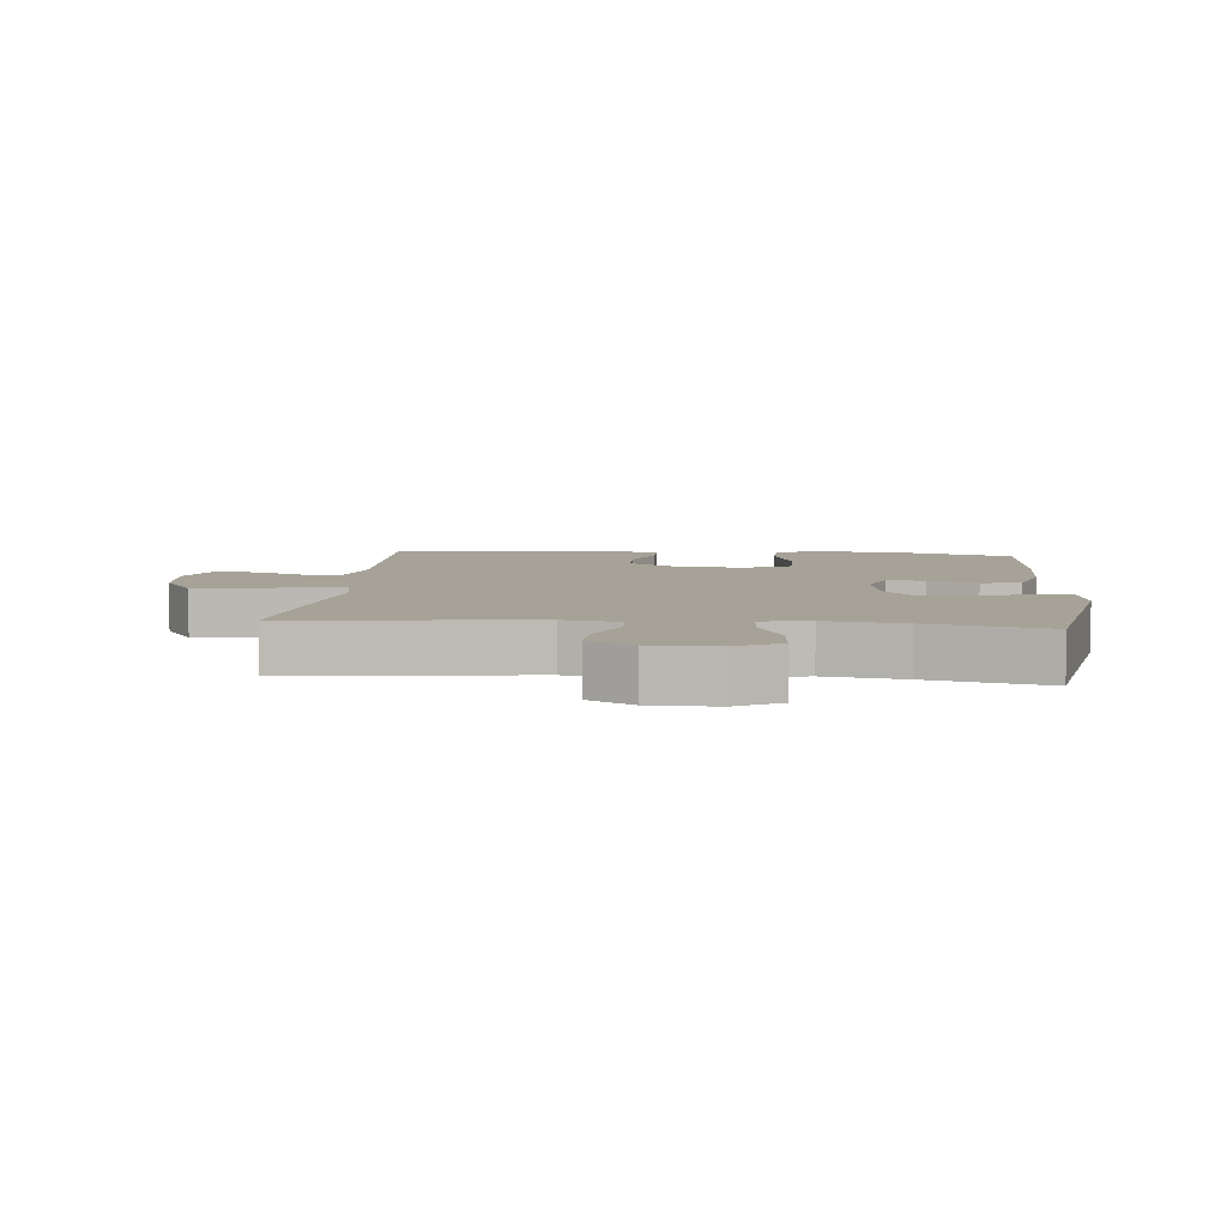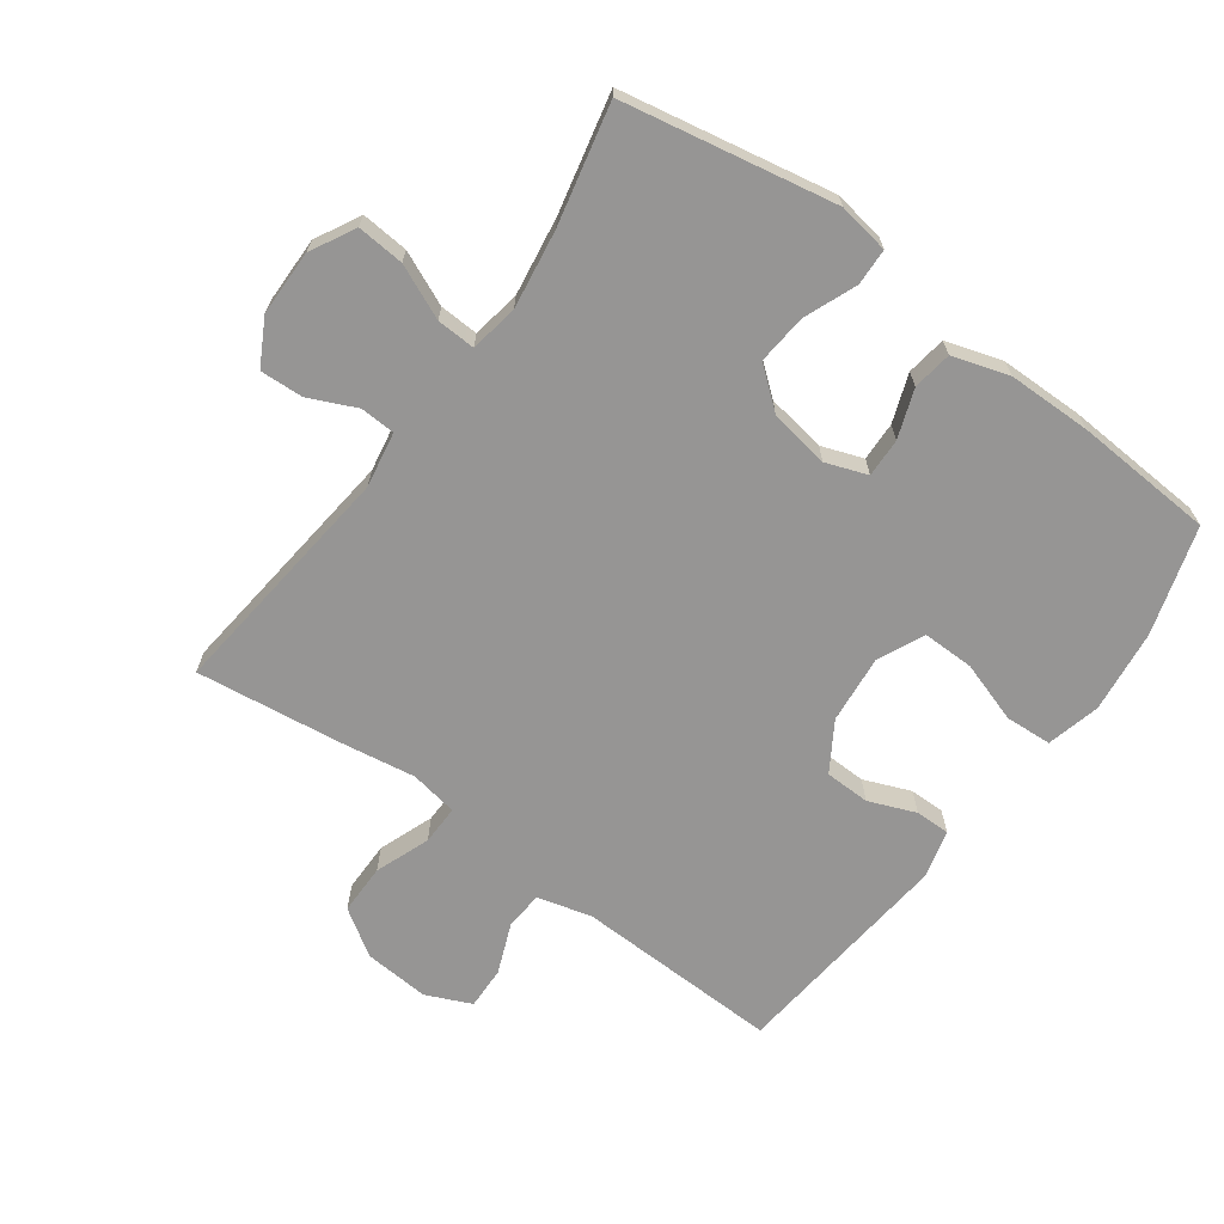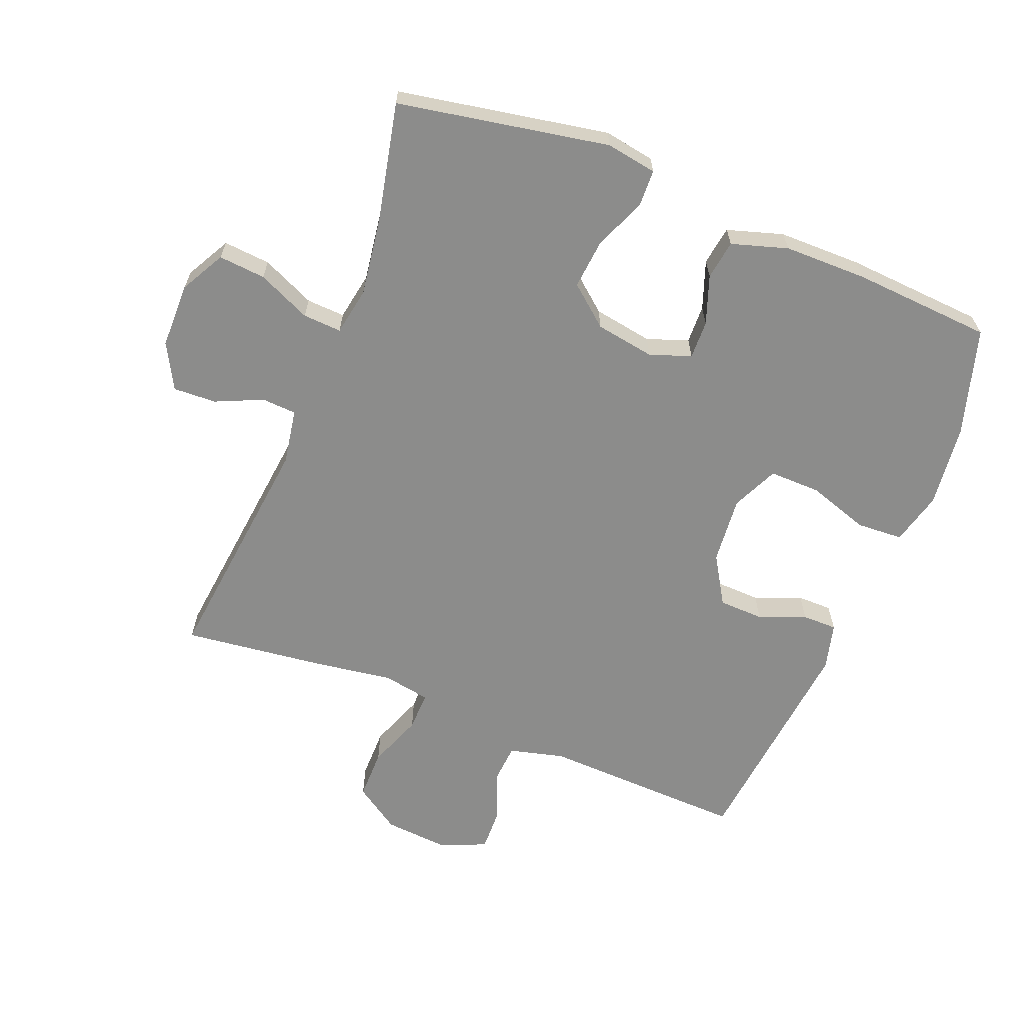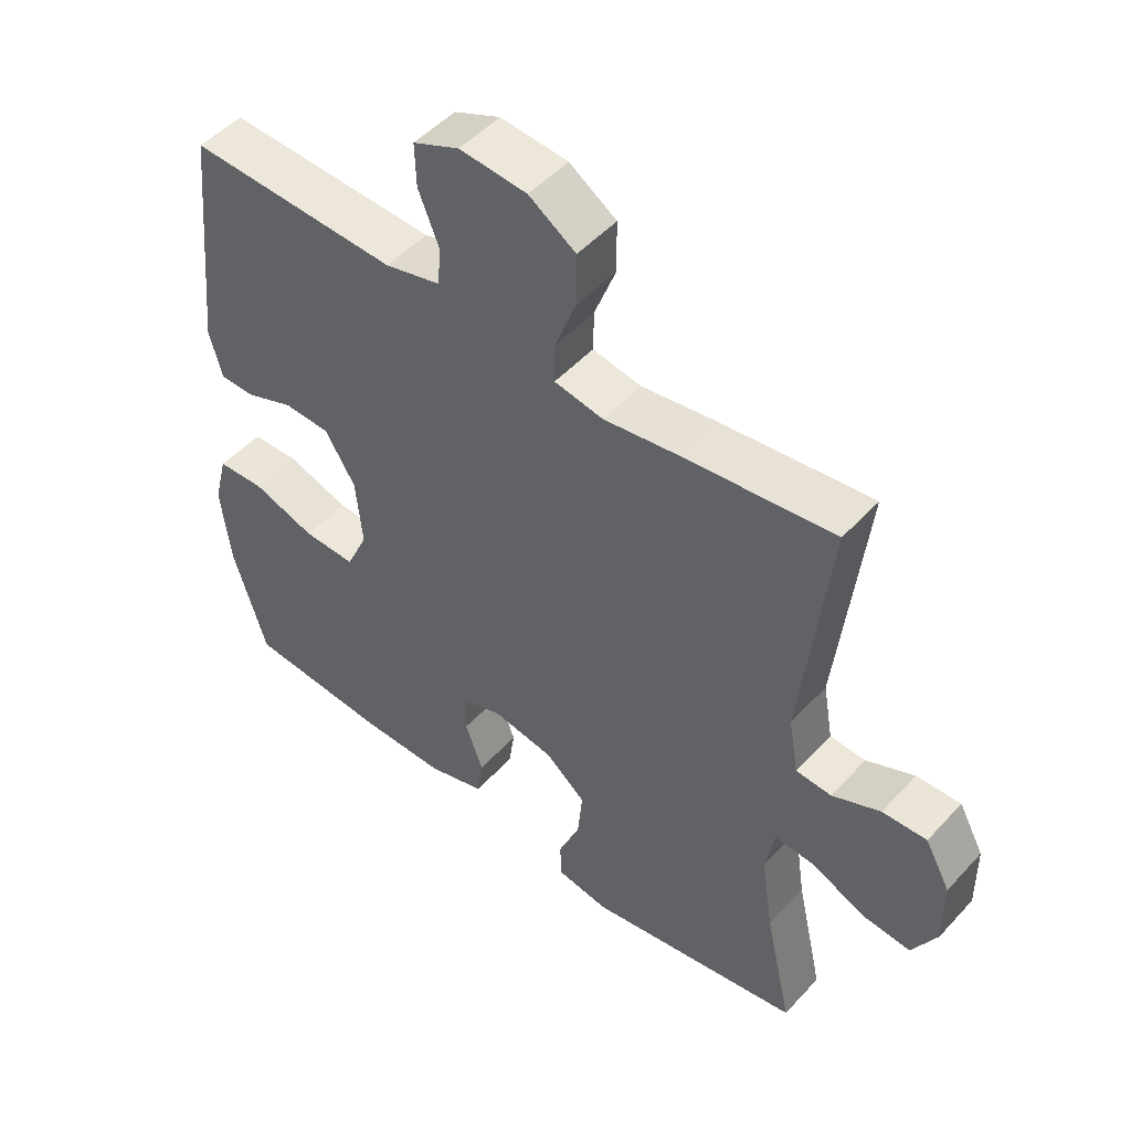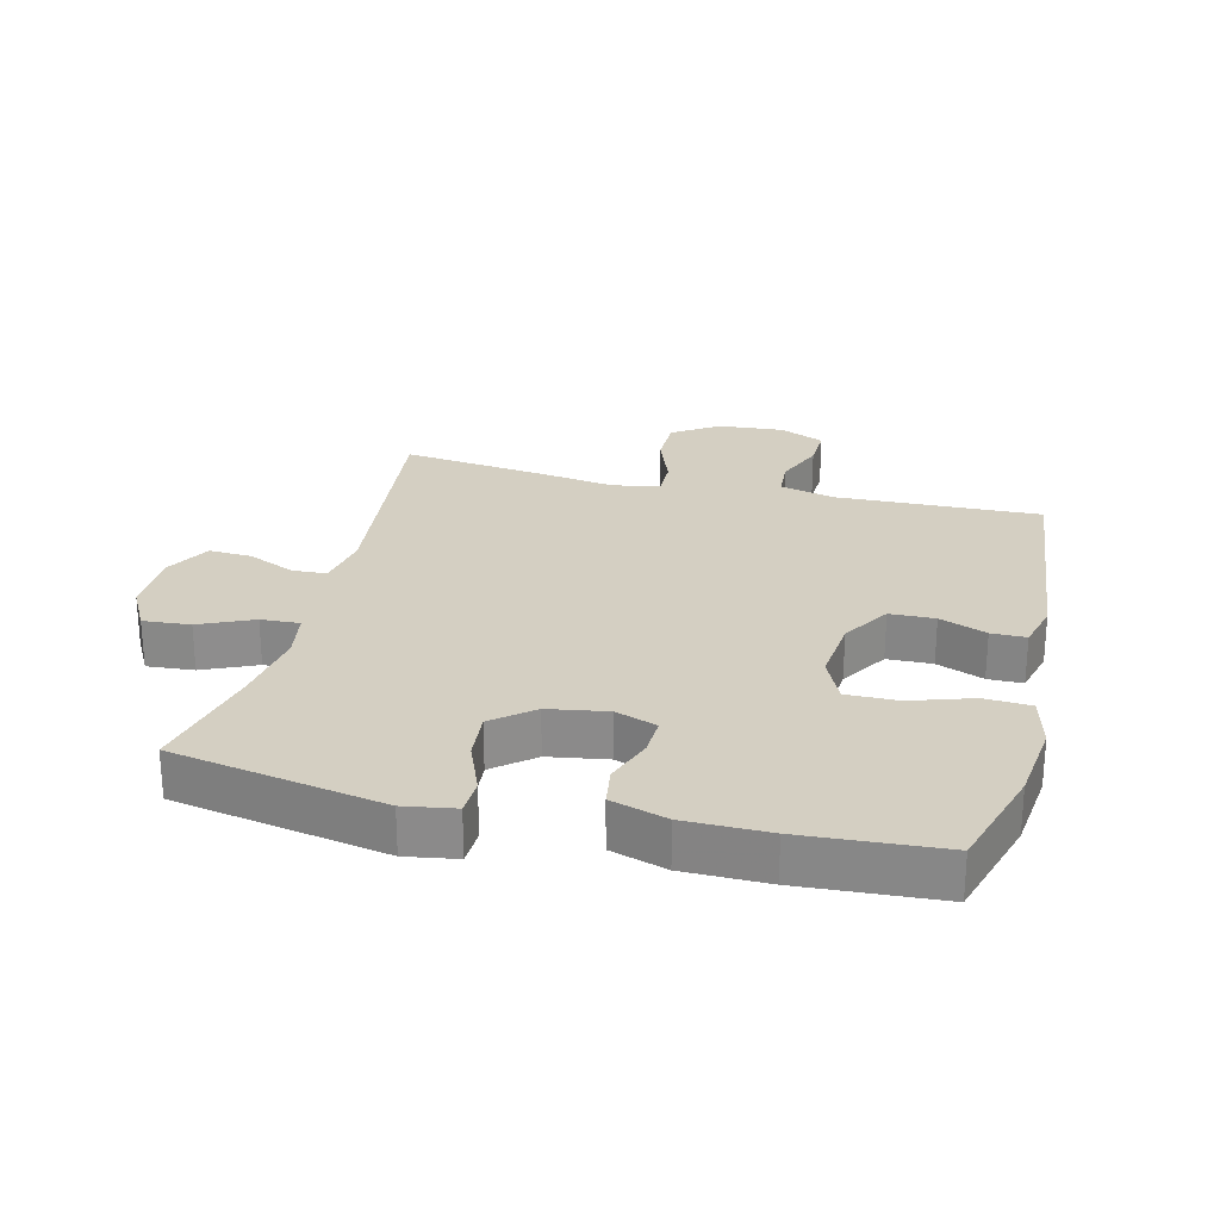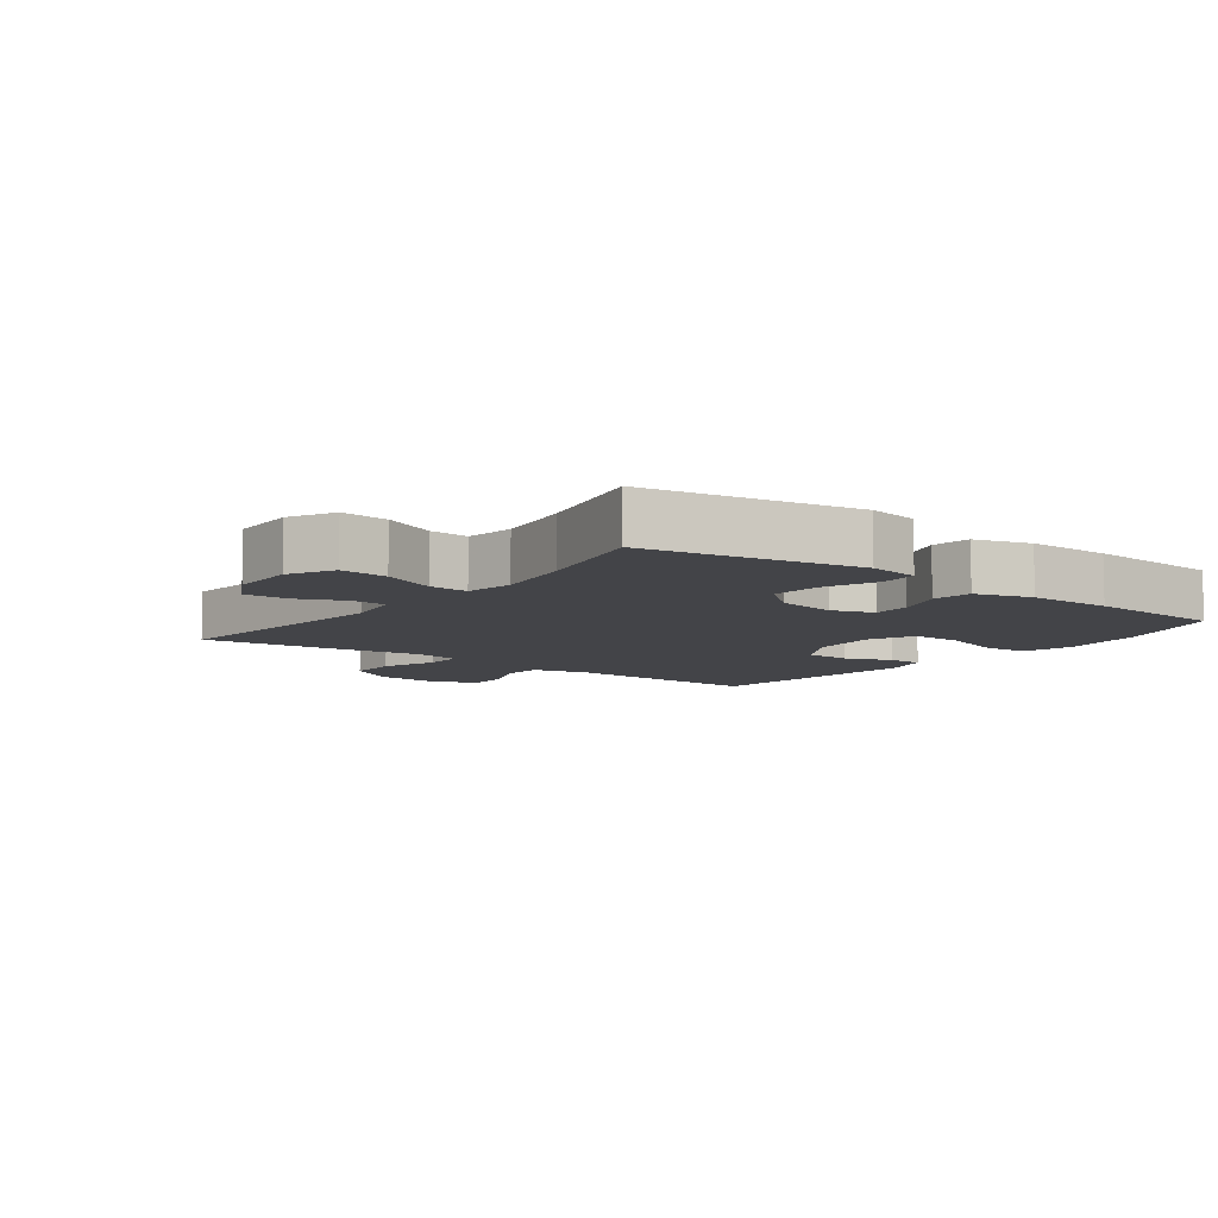
<metadata>
{"format":"obj","ext":"obj","renderer":"f3d","projection":"perspective","resolution":1024,"background":"white","views":[{"elev":6.4,"azim":95.2,"up":"+Y"},{"elev":-67.5,"azim":144.0,"up":"+Y"},{"elev":-64.1,"azim":158.1,"up":"+Y"},{"elev":49.7,"azim":40.5,"up":"+Z"},{"elev":25.7,"azim":-166.1,"up":"+Y"},{"elev":-8.2,"azim":142.9,"up":"+Y"}]}
</metadata>
<code>
v 0.5 0.07 -0.5
v 0.172 0.07 -0.561
v 0.093 0.07 -0.548
v 0.091 0.07 -0.491
v 0.124 0.07 -0.41
v 0.131 0.07 -0.333
v 0.069 0.07 -0.282
v -0.023 0.07 -0.267
v -0.087 0.07 -0.29
v -0.085 0.07 -0.35
v -0.058 0.07 -0.425
v -0.067 0.07 -0.486
v -0.154 0.07 -0.513
v -0.284 0.07 -0.514
v -0.5 0.07 -0.5
v -0.55 0.07 -0.333
v -0.565 0.07 -0.205
v -0.544 0.07 -0.122
v -0.472 0.07 -0.118
v -0.377 0.07 -0.149
v -0.297 0.07 -0.15
v -0.264 0.07 -0.078
v -0.274 0.07 0.027
v -0.32 0.07 0.102
v -0.39 0.07 0.104
v -0.463 0.07 0.075
v -0.517 0.07 0.075
v -0.536 0.07 0.148
v -0.5 0.07 0.5
v -0.182 0.07 0.49
v -0.097 0.07 0.512
v -0.093 0.07 0.572
v -0.124 0.07 0.649
v -0.126 0.07 0.715
v -0.056 0.07 0.746
v 0.046 0.07 0.738
v 0.117 0.07 0.691
v 0.117 0.07 0.613
v 0.085 0.07 0.528
v 0.084 0.07 0.467
v 0.158 0.07 0.454
v 0.275 0.07 0.472
v 0.5 0.07 0.5
v 0.459 0.07 0.128
v 0.474 0.07 0.042
v 0.528 0.07 0.039
v 0.601 0.07 0.072
v 0.668 0.07 0.075
v 0.706 0.07 0.005
v 0.707 0.07 -0.097
v 0.67 0.07 -0.166
v 0.597 0.07 -0.16
v 0.514 0.07 -0.123
v 0.454 0.07 -0.12
v 0.441 0.07 -0.195
v 0.459 0.07 -0.316
v 0.5 0 -0.5
v 0.172 0 -0.561
v 0.093 0 -0.548
v 0.091 0 -0.491
v 0.124 0 -0.41
v 0.131 0 -0.333
v 0.069 0 -0.282
v -0.023 0 -0.267
v -0.087 0 -0.29
v -0.085 0 -0.35
v -0.058 0 -0.425
v -0.067 0 -0.486
v -0.154 0 -0.513
v -0.284 0 -0.514
v -0.5 0 -0.5
v -0.55 0 -0.333
v -0.565 0 -0.205
v -0.544 0 -0.122
v -0.472 0 -0.118
v -0.377 0 -0.149
v -0.297 0 -0.15
v -0.264 0 -0.078
v -0.274 0 0.027
v -0.32 0 0.102
v -0.39 0 0.104
v -0.463 0 0.075
v -0.517 0 0.075
v -0.536 0 0.148
v -0.5 0 0.5
v -0.182 0 0.49
v -0.097 0 0.512
v -0.093 0 0.572
v -0.124 0 0.649
v -0.126 0 0.715
v -0.056 0 0.746
v 0.046 0 0.738
v 0.117 0 0.691
v 0.117 0 0.613
v 0.085 0 0.528
v 0.084 0 0.467
v 0.158 0 0.454
v 0.275 0 0.472
v 0.5 0 0.5
v 0.459 0 0.128
v 0.474 0 0.042
v 0.528 0 0.039
v 0.601 0 0.072
v 0.668 0 0.075
v 0.706 0 0.005
v 0.707 0 -0.097
v 0.67 0 -0.166
v 0.597 0 -0.16
v 0.514 0 -0.123
v 0.454 0 -0.12
v 0.441 0 -0.195
v 0.459 0 -0.316
f 51 52 53
f 50 51 53
f 49 50 53
f 48 49 53
f 47 48 53
f 46 47 53
f 45 46 53 54
f 44 45 54 55
f 41 42 43 44
f 40 41 44 55
f 37 38 39
f 36 37 39
f 35 36 39
f 34 35 39
f 33 34 39
f 32 33 39
f 31 32 39 40
f 40 55 56
f 31 40 56
f 30 31 56
f 28 29 30
f 27 28 30
f 26 27 30
f 25 26 30
f 18 19 20
f 17 18 20
f 16 17 20
f 15 16 20
f 14 15 20
f 13 14 20
f 12 13 20
f 11 12 20
f 10 11 20
f 9 10 20 21
f 8 9 21 22
f 3 4 5
f 2 3 5
f 1 2 5
f 56 1 5
f 56 5 6
f 30 56 6 7
f 24 25 30
f 30 7 8
f 24 30 8
f 23 24 8
f 8 22 23
f 109 108 107
f 109 107 106
f 109 106 105
f 109 105 104
f 109 104 103
f 109 103 102
f 110 109 102 101
f 111 110 101 100
f 100 99 98 97
f 111 100 97 96
f 95 94 93
f 95 93 92
f 95 92 91
f 95 91 90
f 95 90 89
f 95 89 88
f 96 95 88 87
f 112 111 96
f 112 96 87
f 112 87 86
f 86 85 84
f 86 84 83
f 86 83 82
f 86 82 81
f 76 75 74
f 76 74 73
f 76 73 72
f 76 72 71
f 76 71 70
f 76 70 69
f 76 69 68
f 76 68 67
f 76 67 66
f 77 76 66 65
f 78 77 65 64
f 61 60 59
f 61 59 58
f 61 58 57
f 61 57 112
f 62 61 112
f 63 62 112 86
f 86 81 80
f 64 63 86
f 64 86 80
f 64 80 79
f 79 78 64
f 1 57 58 2
f 2 58 59 3
f 3 59 60 4
f 4 60 61 5
f 5 61 62 6
f 6 62 63 7
f 7 63 64 8
f 8 64 65 9
f 9 65 66 10
f 10 66 67 11
f 11 67 68 12
f 12 68 69 13
f 13 69 70 14
f 14 70 71 15
f 15 71 72 16
f 16 72 73 17
f 17 73 74 18
f 18 74 75 19
f 19 75 76 20
f 20 76 77 21
f 21 77 78 22
f 22 78 79 23
f 23 79 80 24
f 24 80 81 25
f 25 81 82 26
f 26 82 83 27
f 27 83 84 28
f 28 84 85 29
f 29 85 86 30
f 30 86 87 31
f 31 87 88 32
f 32 88 89 33
f 33 89 90 34
f 34 90 91 35
f 35 91 92 36
f 36 92 93 37
f 37 93 94 38
f 38 94 95 39
f 39 95 96 40
f 40 96 97 41
f 41 97 98 42
f 42 98 99 43
f 43 99 100 44
f 44 100 101 45
f 45 101 102 46
f 46 102 103 47
f 47 103 104 48
f 48 104 105 49
f 49 105 106 50
f 50 106 107 51
f 51 107 108 52
f 52 108 109 53
f 53 109 110 54
f 54 110 111 55
f 55 111 112 56
f 56 112 57 1

</code>
